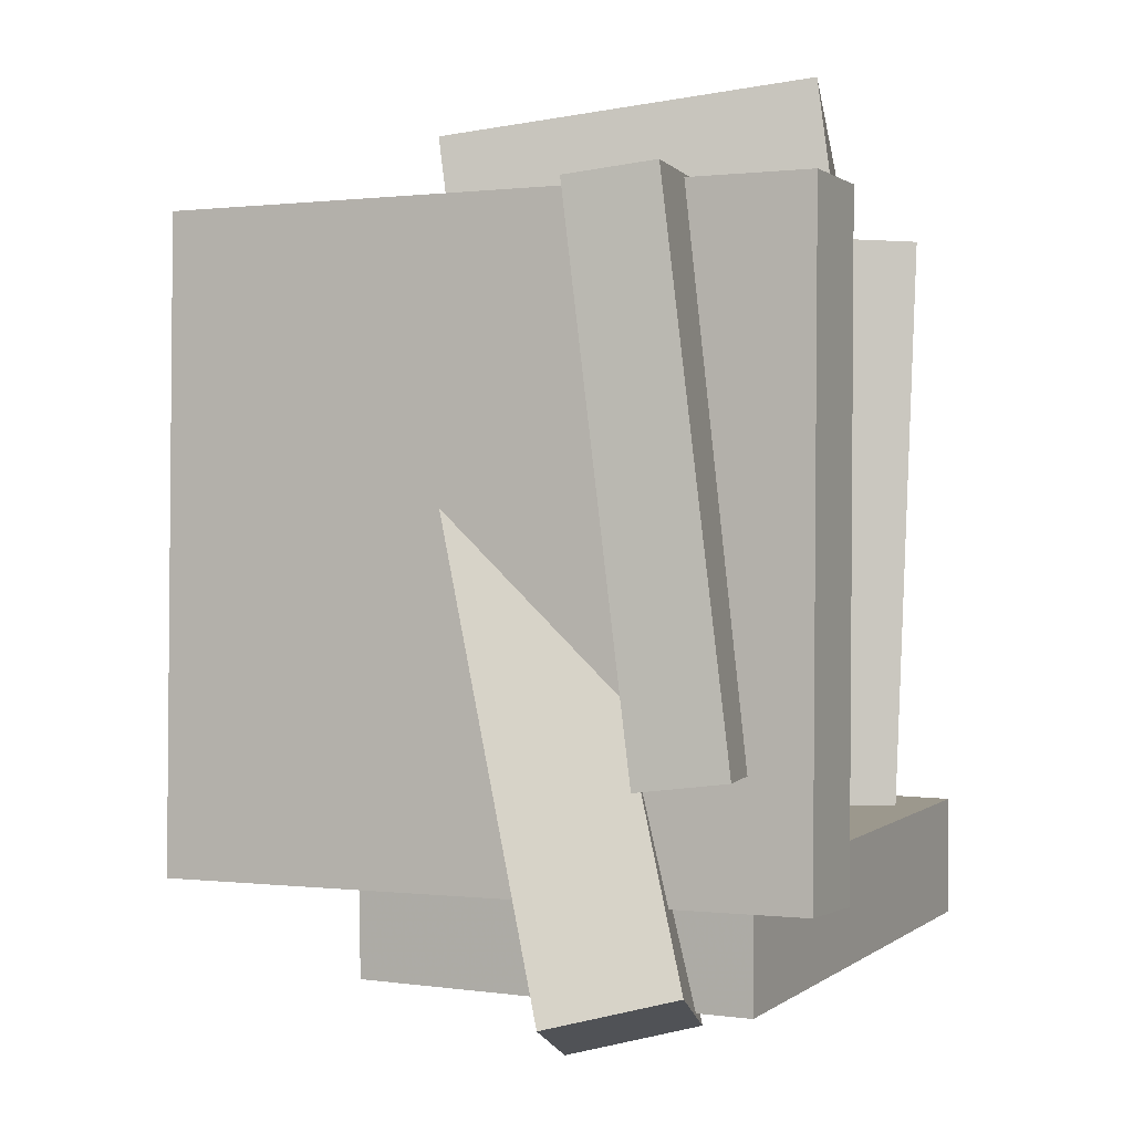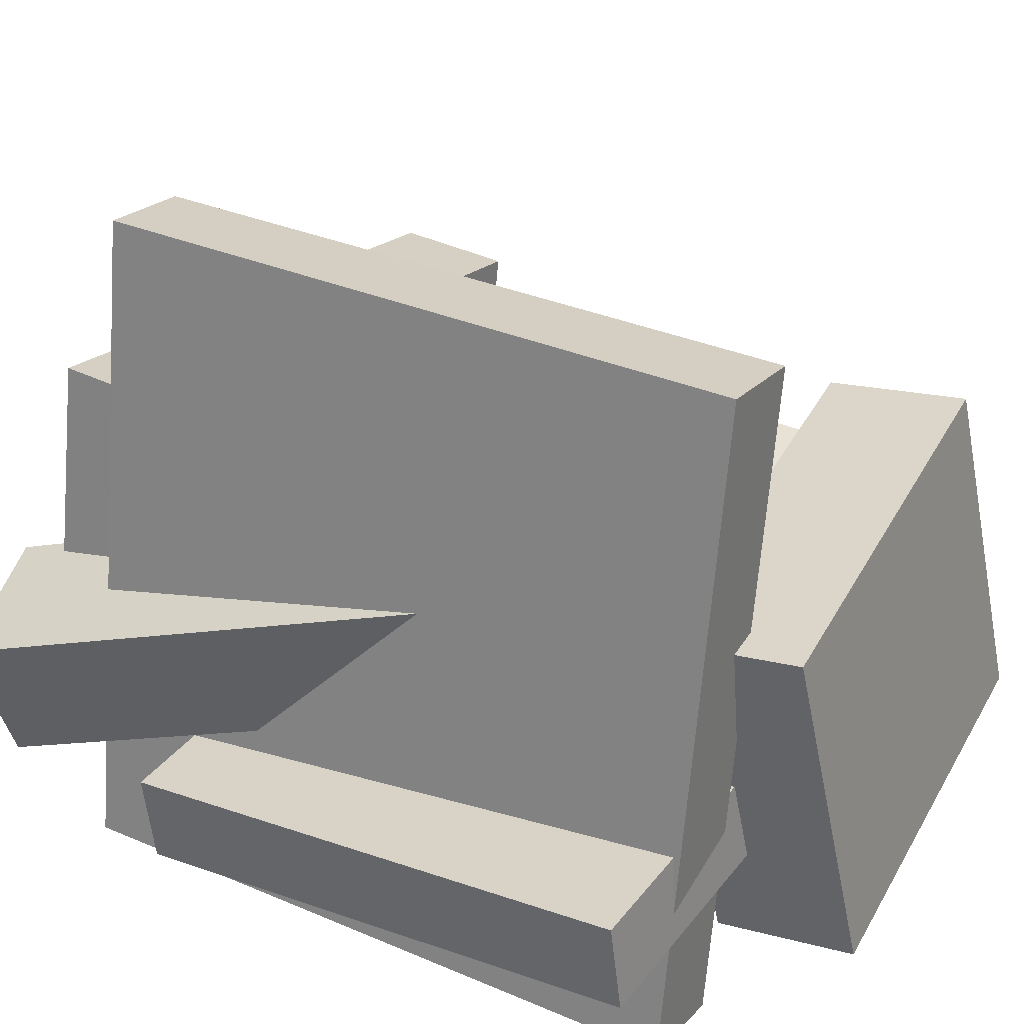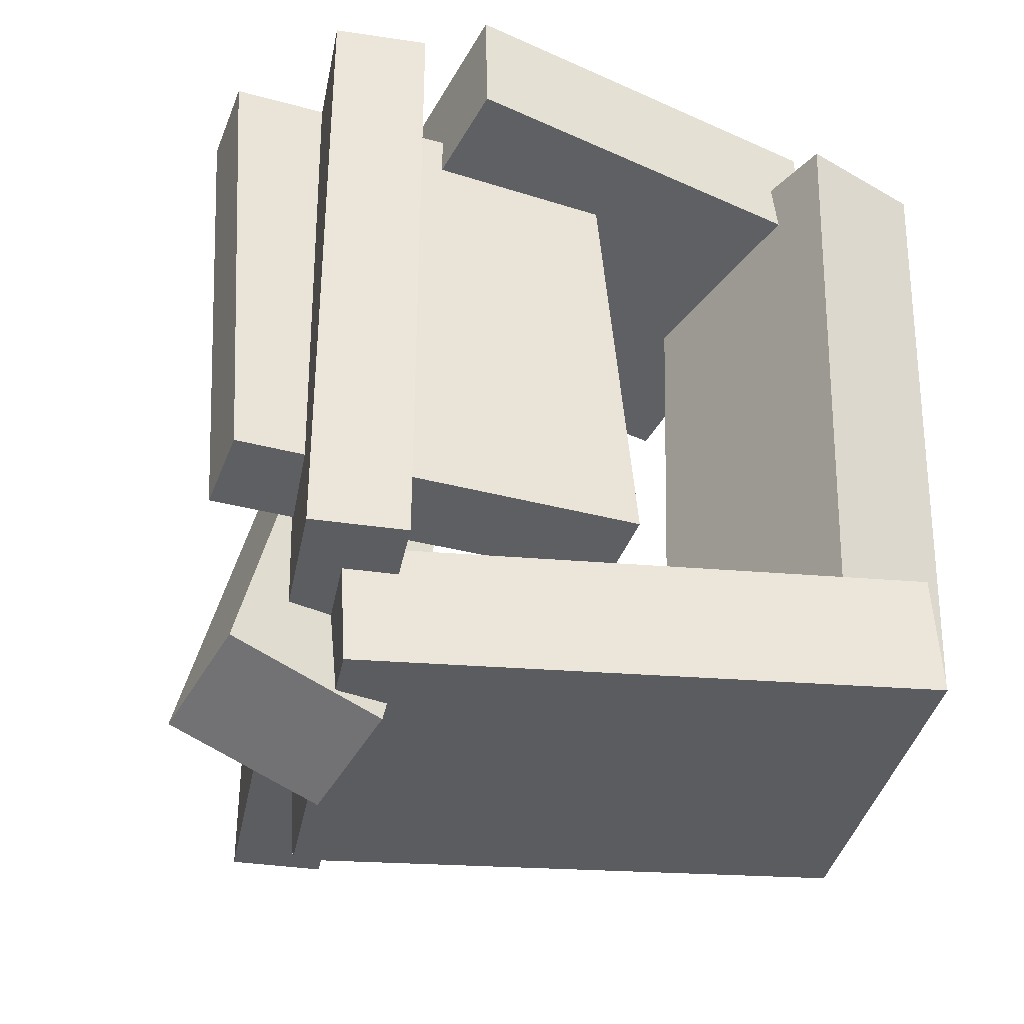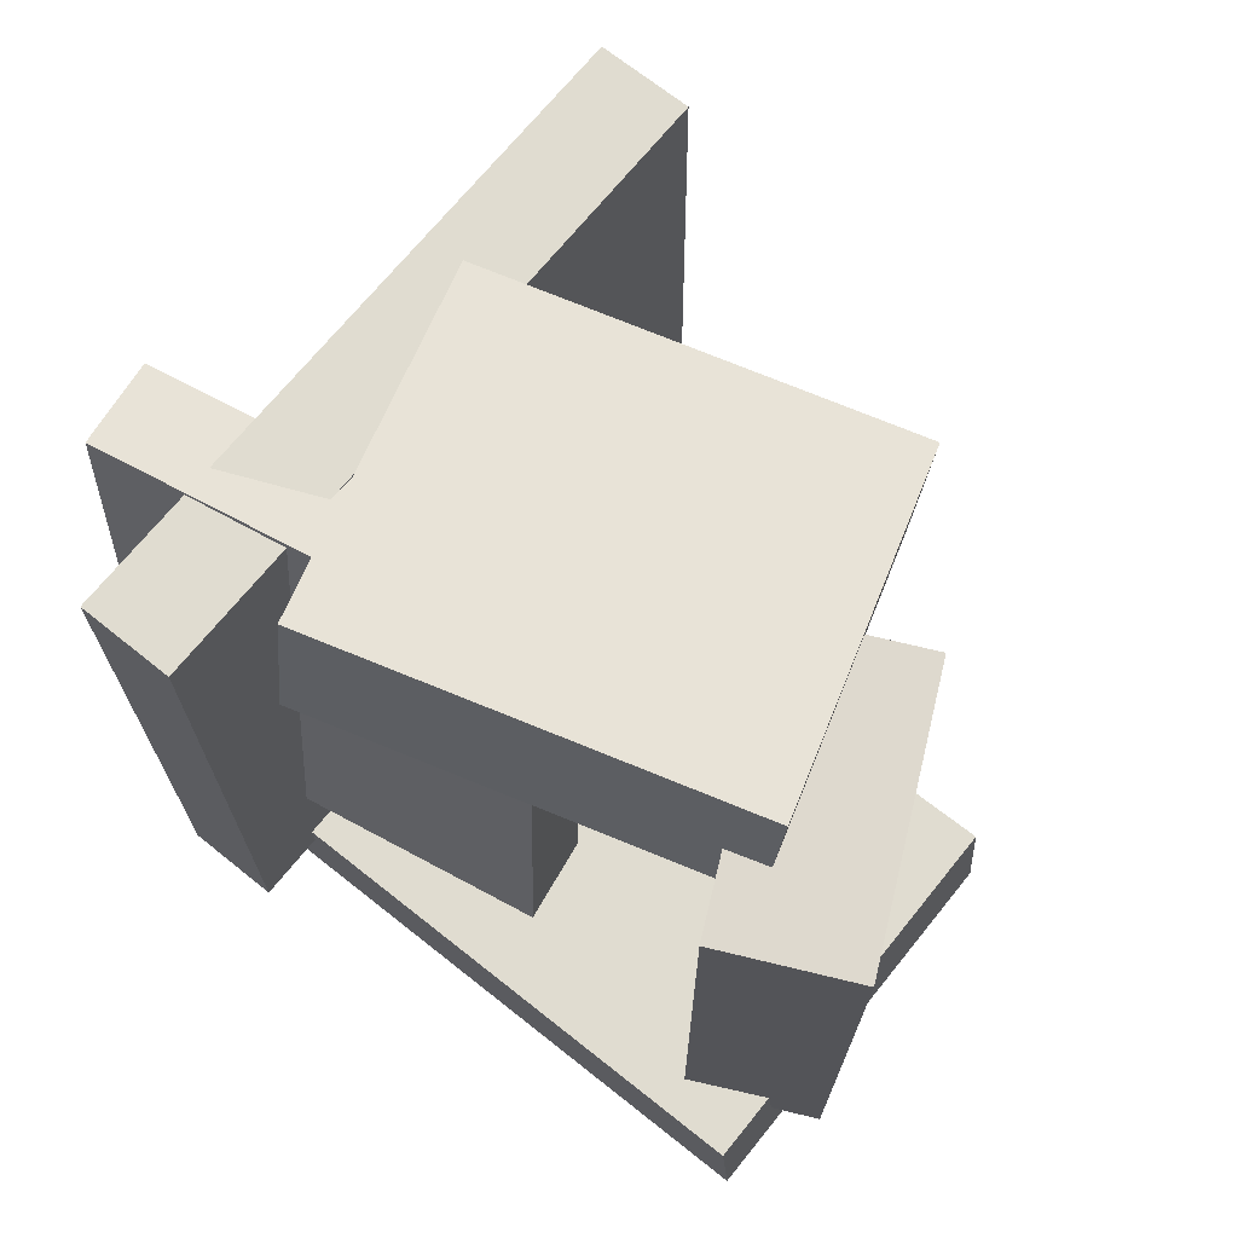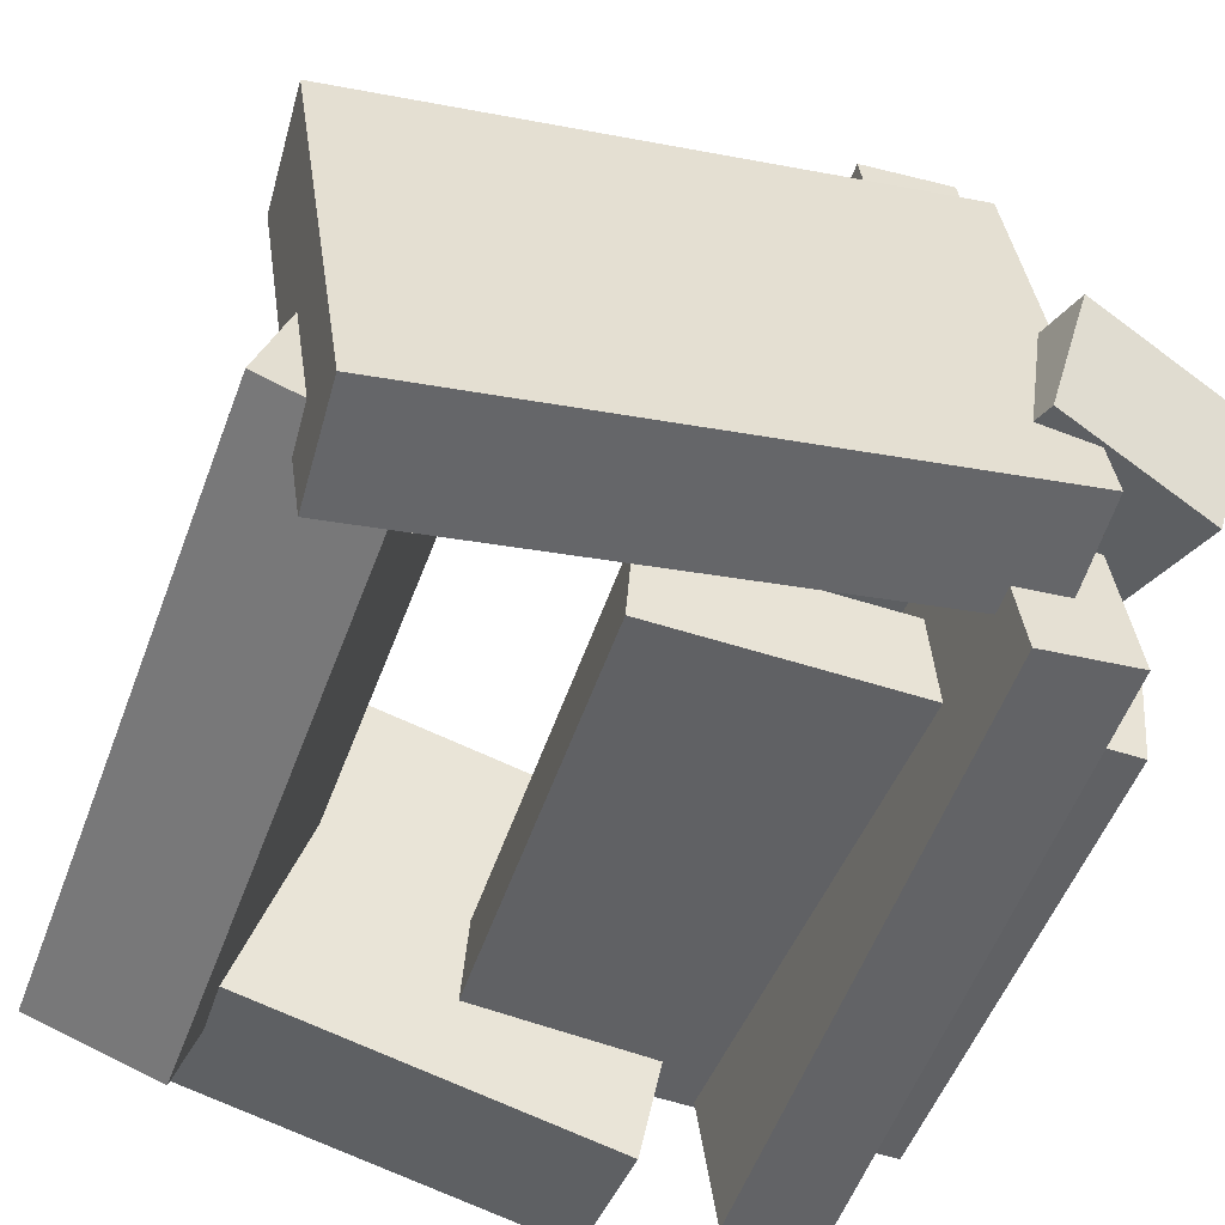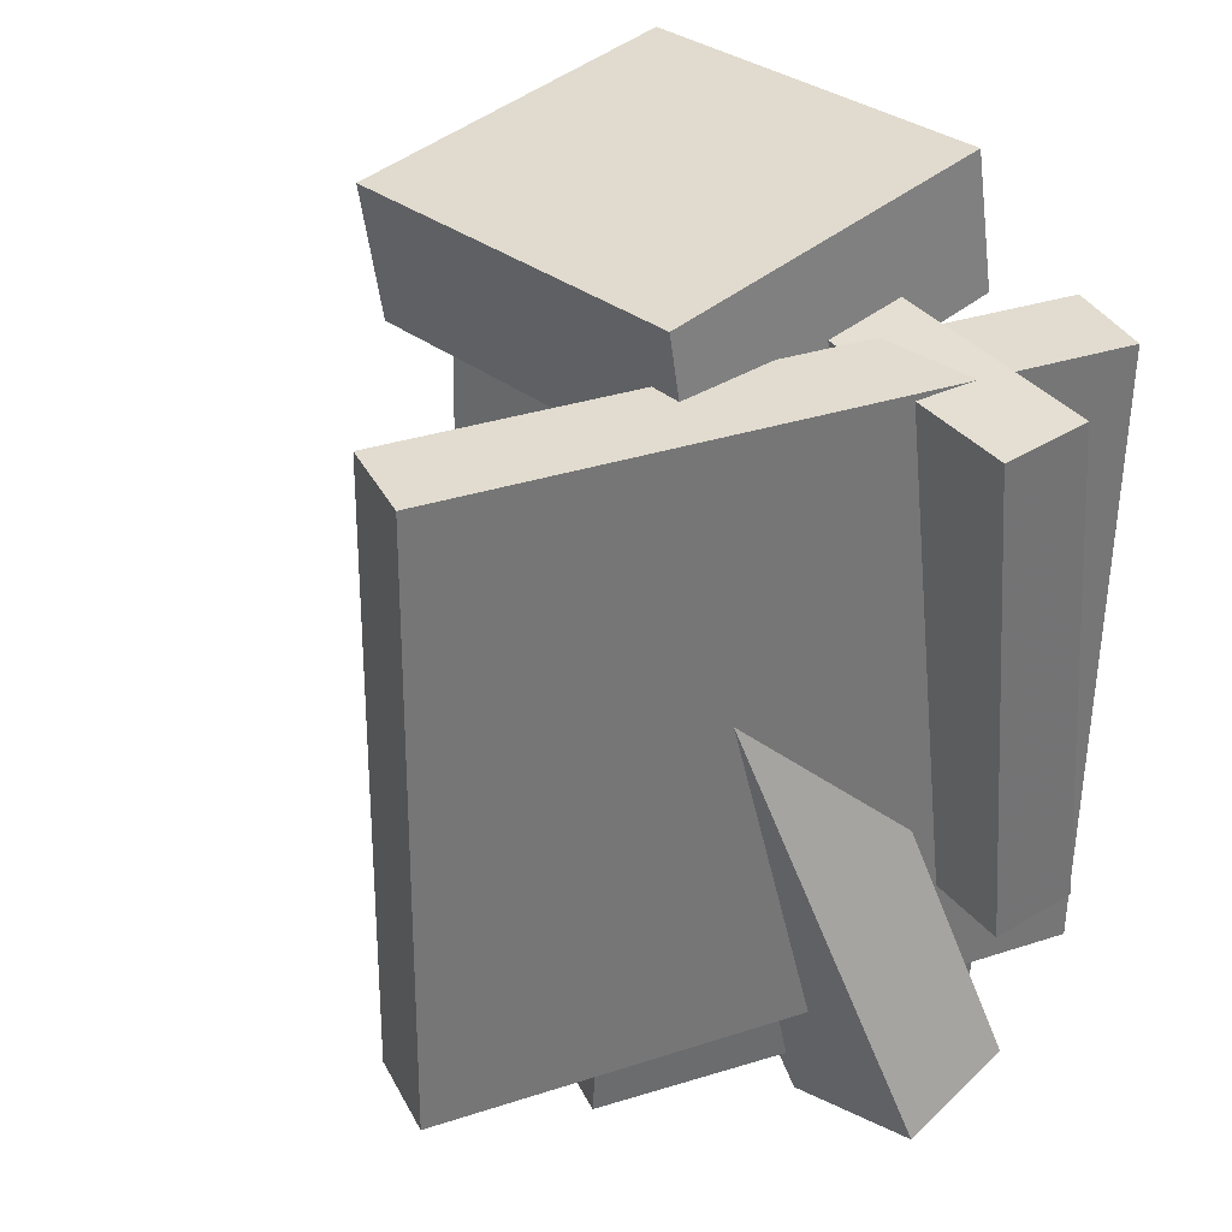
<metadata>
{"format":"obj","ext":"obj","renderer":"f3d","projection":"perspective","resolution":1024,"background":"white","views":[{"elev":-1.0,"azim":-72.4,"up":"+Z"},{"elev":31.6,"azim":-59.5,"up":"+Y"},{"elev":-37.1,"azim":-18.7,"up":"+Z"},{"elev":69.0,"azim":31.2,"up":"+Z"},{"elev":-52.5,"azim":160.7,"up":"+Y"},{"elev":34.4,"azim":-121.9,"up":"+Z"}]}
</metadata>
<code>
v -0.2447 -0.2327 -0.2399
v -0.2467 -0.237 0.2443
v -0.1783 0.2589 -0.2352
v -0.1803 0.2546 0.249
v -0.1739 -0.2422 -0.2397
v -0.1759 -0.2465 0.2445
v -0.1075 0.2493 -0.235
v -0.1095 0.245 0.2492
f 1.0 7.0 5.0
f 1.0 3.0 7.0
f 1.0 4.0 3.0
f 1.0 2.0 4.0
f 3.0 8.0 7.0
f 3.0 4.0 8.0
f 5.0 7.0 8.0
f 5.0 8.0 6.0
f 1.0 5.0 6.0
f 1.0 6.0 2.0
f 2.0 6.0 8.0
f 2.0 8.0 4.0
v -0.1611 0.04226 0.1904
v -0.1155 -0.2224 0.2255
v -0.1583 0.0568 0.2964
v -0.1127 -0.2079 0.3315
v 0.1435 0.09274 0.1755
v 0.1891 -0.172 0.2106
v 0.1462 0.1073 0.2815
v 0.1918 -0.1574 0.3166
f 9.0 15.0 13.0
f 9.0 11.0 15.0
f 9.0 12.0 11.0
f 9.0 10.0 12.0
f 11.0 16.0 15.0
f 11.0 12.0 16.0
f 13.0 15.0 16.0
f 13.0 16.0 14.0
f 9.0 13.0 14.0
f 9.0 14.0 10.0
f 10.0 14.0 16.0
f 10.0 16.0 12.0
v -0.2758 -0.1548 -0.2911
v -0.1705 -0.03467 0.1206
v -0.2965 -0.06238 -0.3127
v -0.1912 0.05777 0.09892
v -0.1605 -0.1371 -0.3257
v -0.05518 -0.01695 0.08593
v -0.1812 -0.04467 -0.3474
v -0.0759 0.07549 0.06424
f 17.0 23.0 21.0
f 17.0 19.0 23.0
f 17.0 20.0 19.0
f 17.0 18.0 20.0
f 19.0 24.0 23.0
f 19.0 20.0 24.0
f 21.0 23.0 24.0
f 21.0 24.0 22.0
f 17.0 21.0 22.0
f 17.0 22.0 18.0
f 18.0 22.0 24.0
f 18.0 24.0 20.0
v 0.1065 -0.01387 -0.2213
v 0.1157 -0.03169 0.2626
v 0.2033 0.01688 -0.222
v 0.2124 -0.0009357 0.2619
v 0.1685 -0.2089 -0.2296
v 0.1776 -0.2267 0.2543
v 0.2652 -0.1781 -0.2303
v 0.2744 -0.1959 0.2536
f 25.0 31.0 29.0
f 25.0 27.0 31.0
f 25.0 28.0 27.0
f 25.0 26.0 28.0
f 27.0 32.0 31.0
f 27.0 28.0 32.0
f 29.0 31.0 32.0
f 29.0 32.0 30.0
f 25.0 29.0 30.0
f 25.0 30.0 26.0
f 26.0 30.0 32.0
f 26.0 32.0 28.0
v 0.227 -0.2421 -0.2861
v -0.2016 -0.1826 -0.3132
v 0.2677 0.05556 -0.2775
v -0.1608 0.1151 -0.3046
v 0.2209 -0.2439 -0.1941
v -0.2077 -0.1844 -0.2211
v 0.2617 0.05374 -0.1855
v -0.1669 0.1132 -0.2125
f 33.0 39.0 37.0
f 33.0 35.0 39.0
f 33.0 36.0 35.0
f 33.0 34.0 36.0
f 35.0 40.0 39.0
f 35.0 36.0 40.0
f 37.0 39.0 40.0
f 37.0 40.0 38.0
f 33.0 37.0 38.0
f 33.0 38.0 34.0
f 34.0 38.0 40.0
f 34.0 40.0 36.0
v -0.2912 -0.1903 -0.1511
v -0.3056 -0.1472 0.2454
v -0.2938 -0.1248 -0.1583
v -0.3082 -0.08181 0.2382
v 0.02213 -0.177 -0.1412
v 0.007718 -0.1339 0.2554
v 0.01958 -0.1115 -0.1484
v 0.005169 -0.06851 0.2482
f 41.0 47.0 45.0
f 41.0 43.0 47.0
f 41.0 44.0 43.0
f 41.0 42.0 44.0
f 43.0 48.0 47.0
f 43.0 44.0 48.0
f 45.0 47.0 48.0
f 45.0 48.0 46.0
f 41.0 45.0 46.0
f 41.0 46.0 42.0
f 42.0 46.0 48.0
f 42.0 48.0 44.0

</code>
